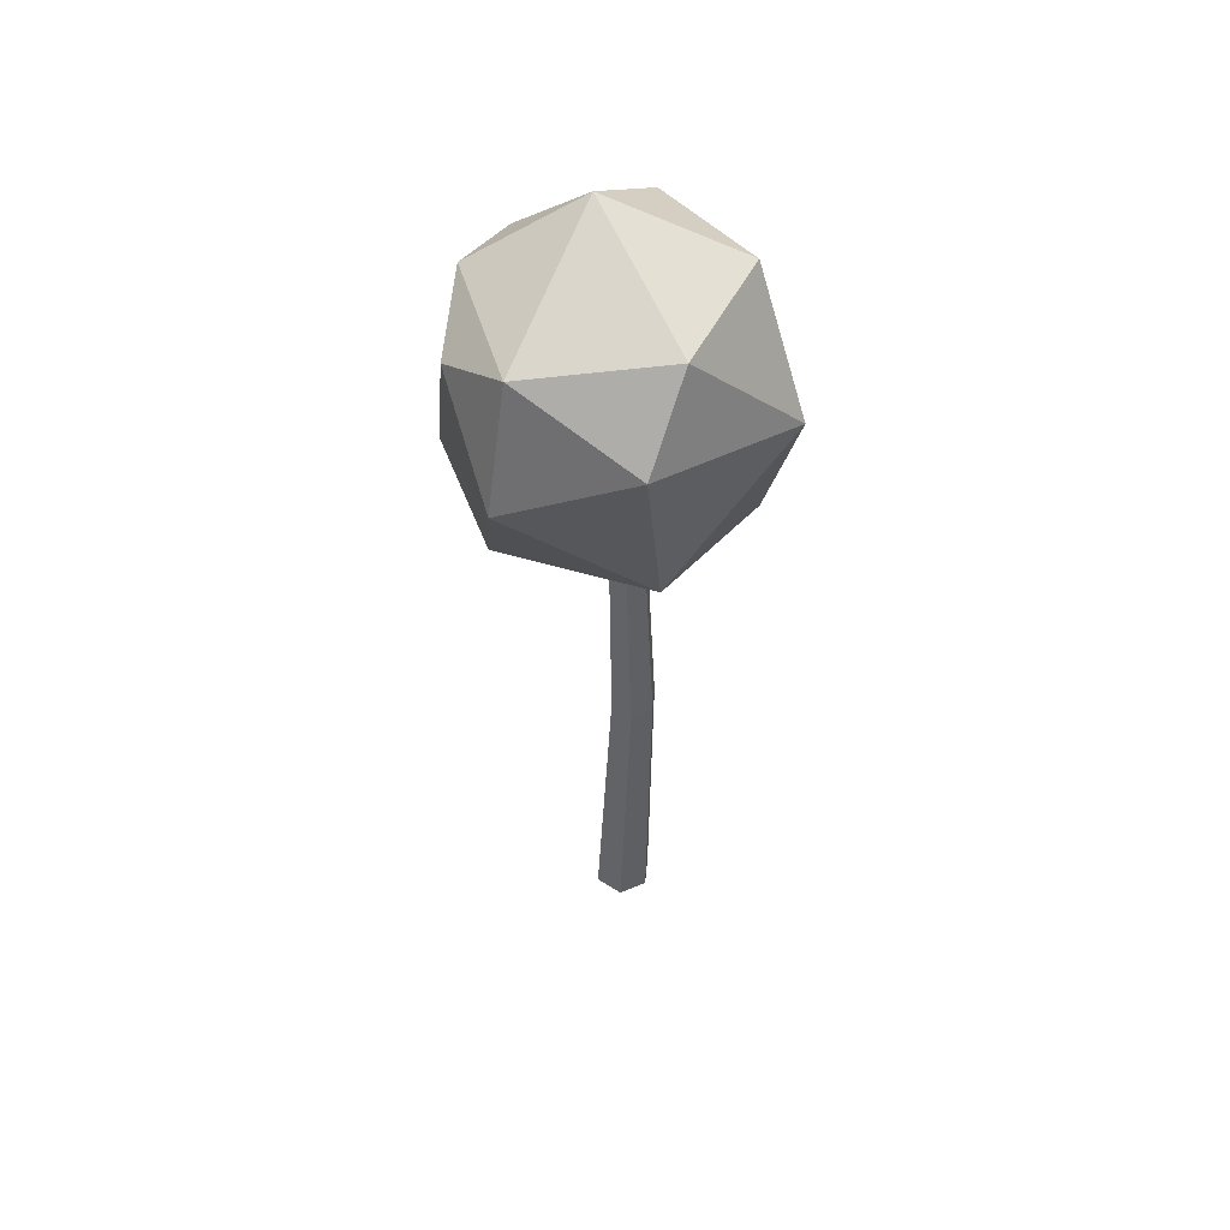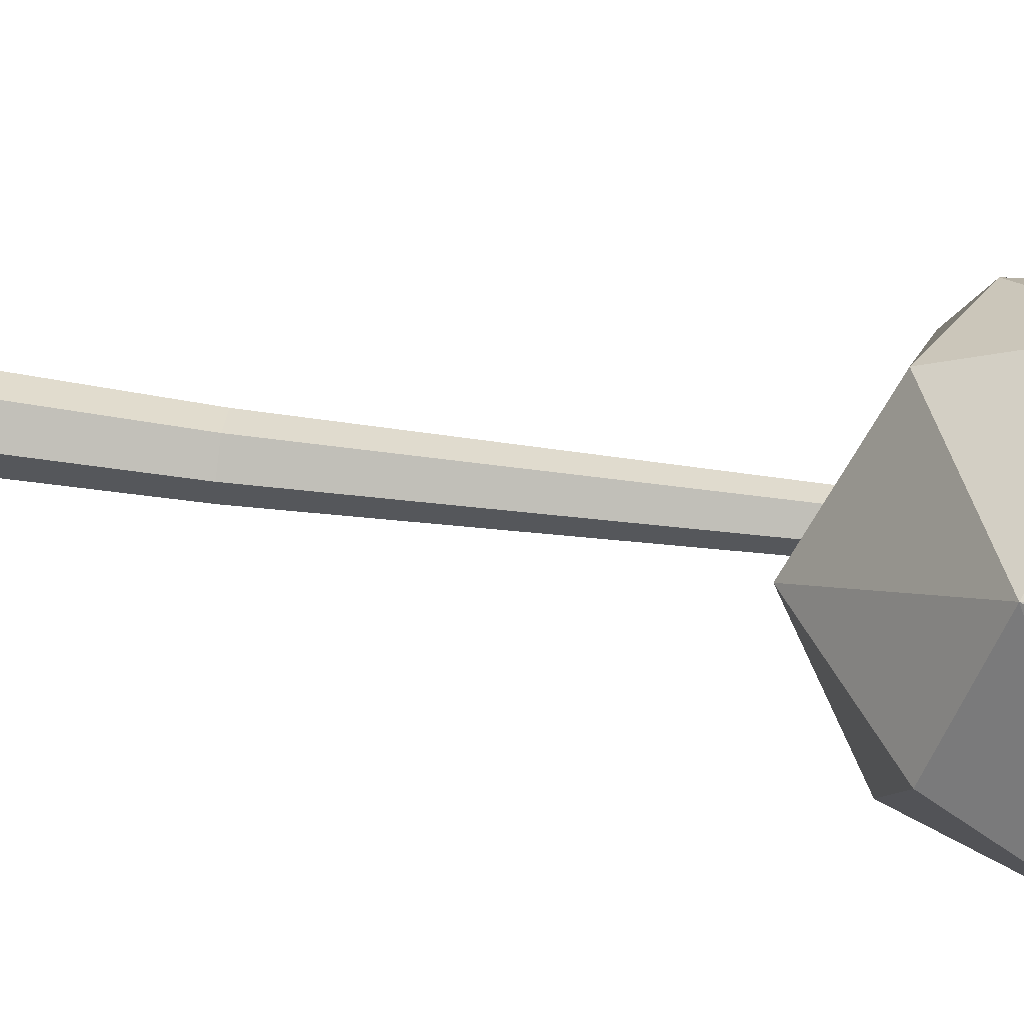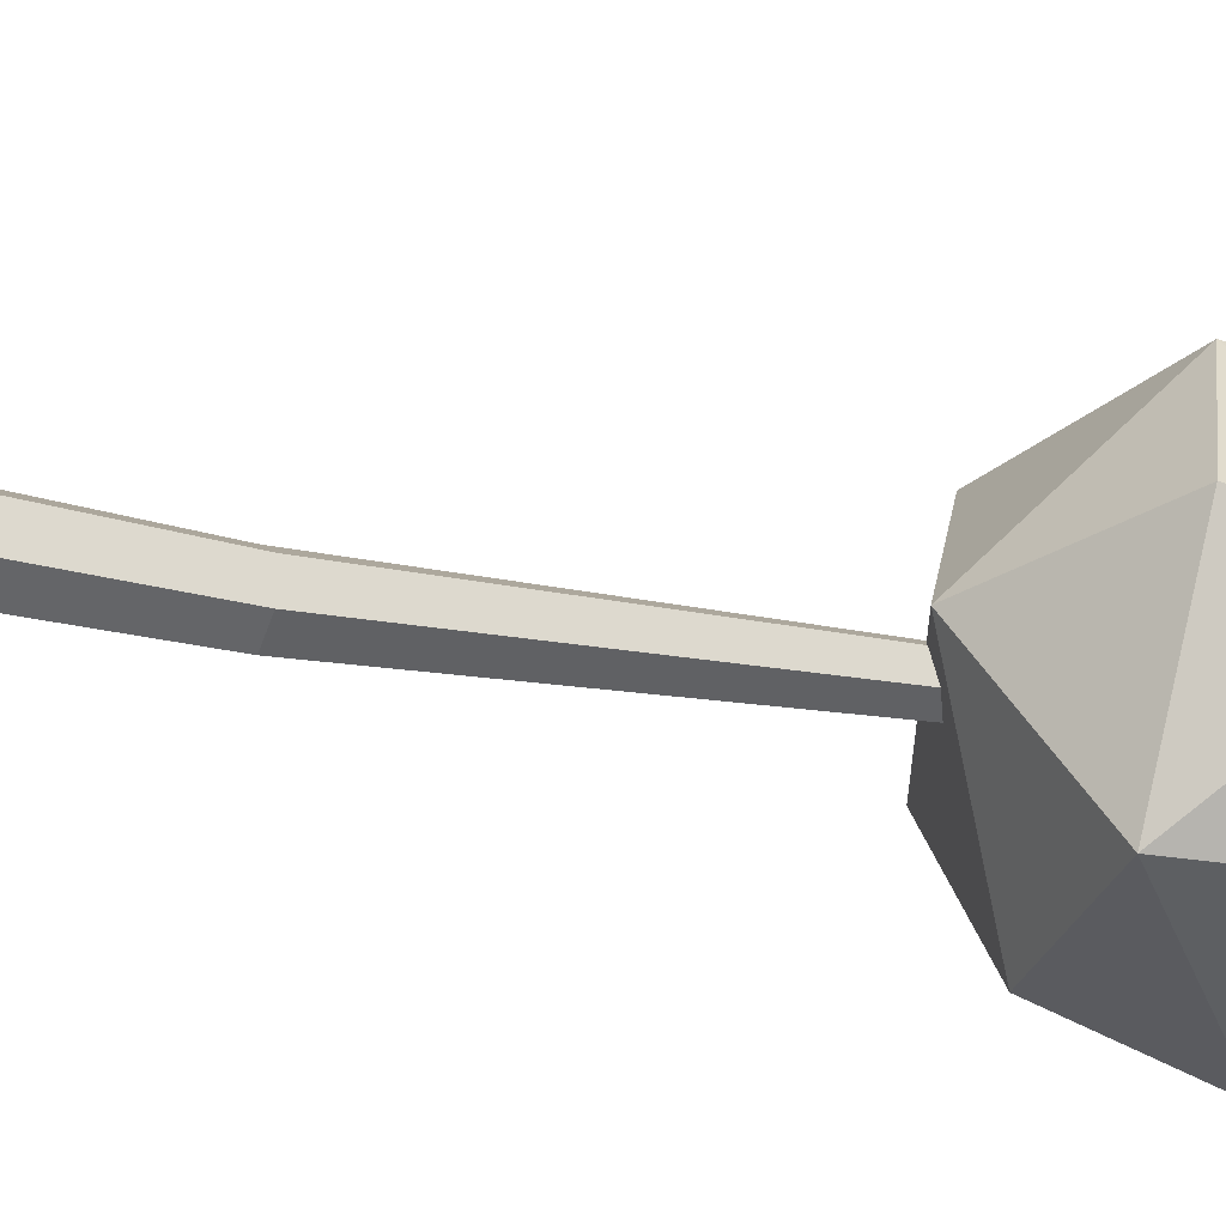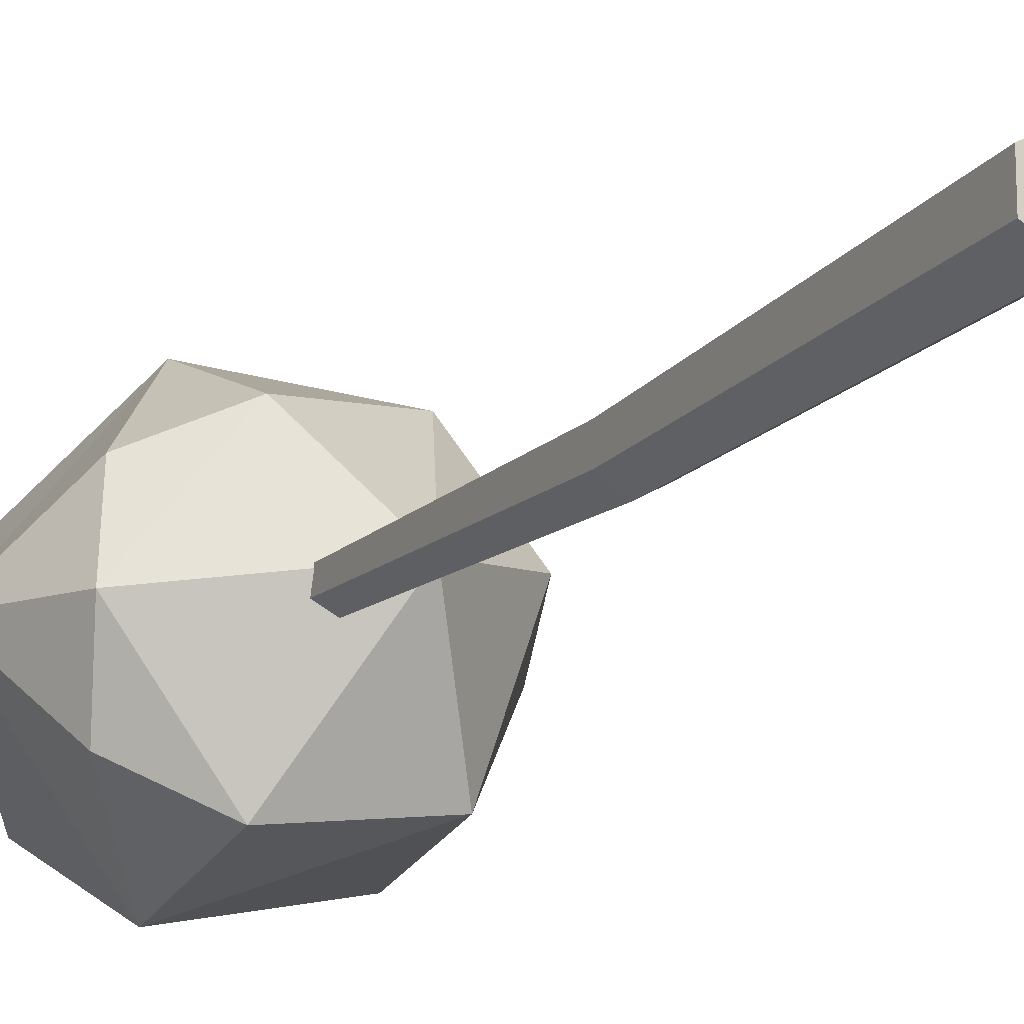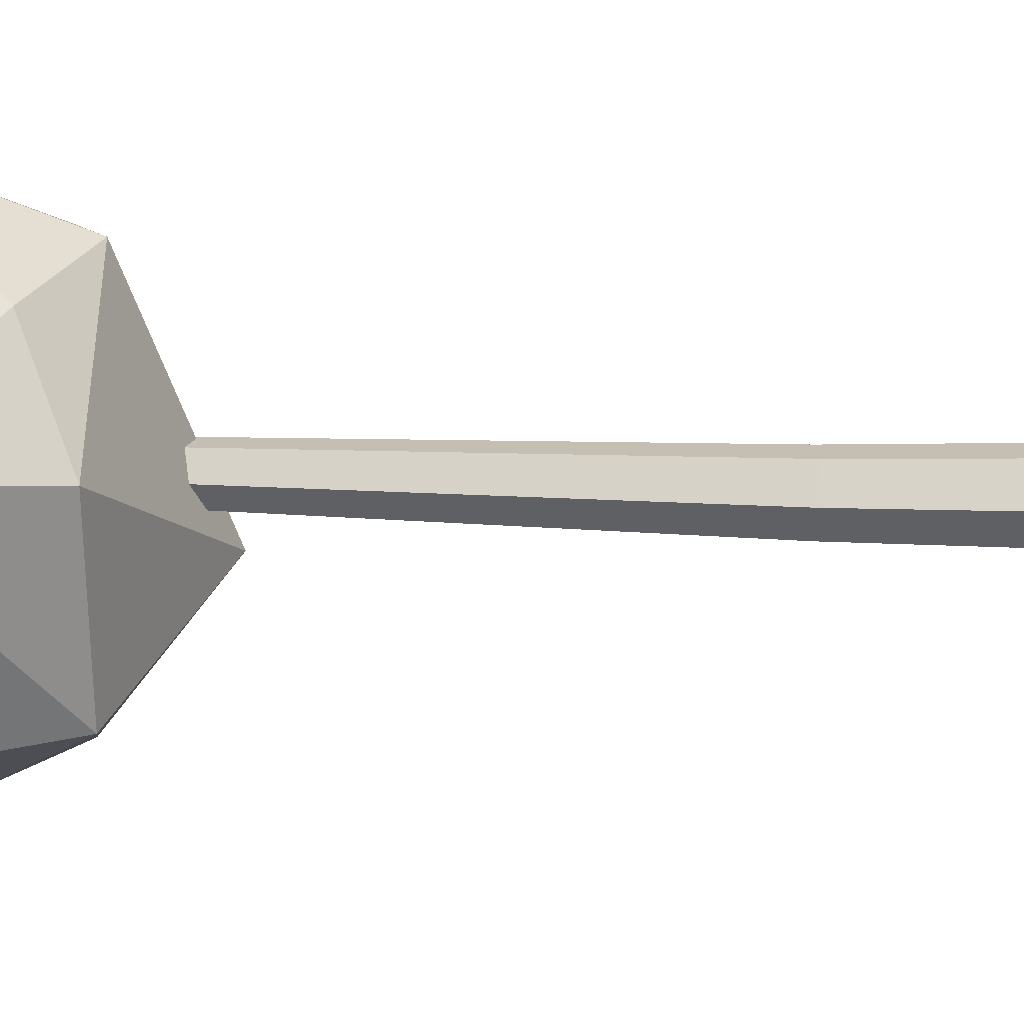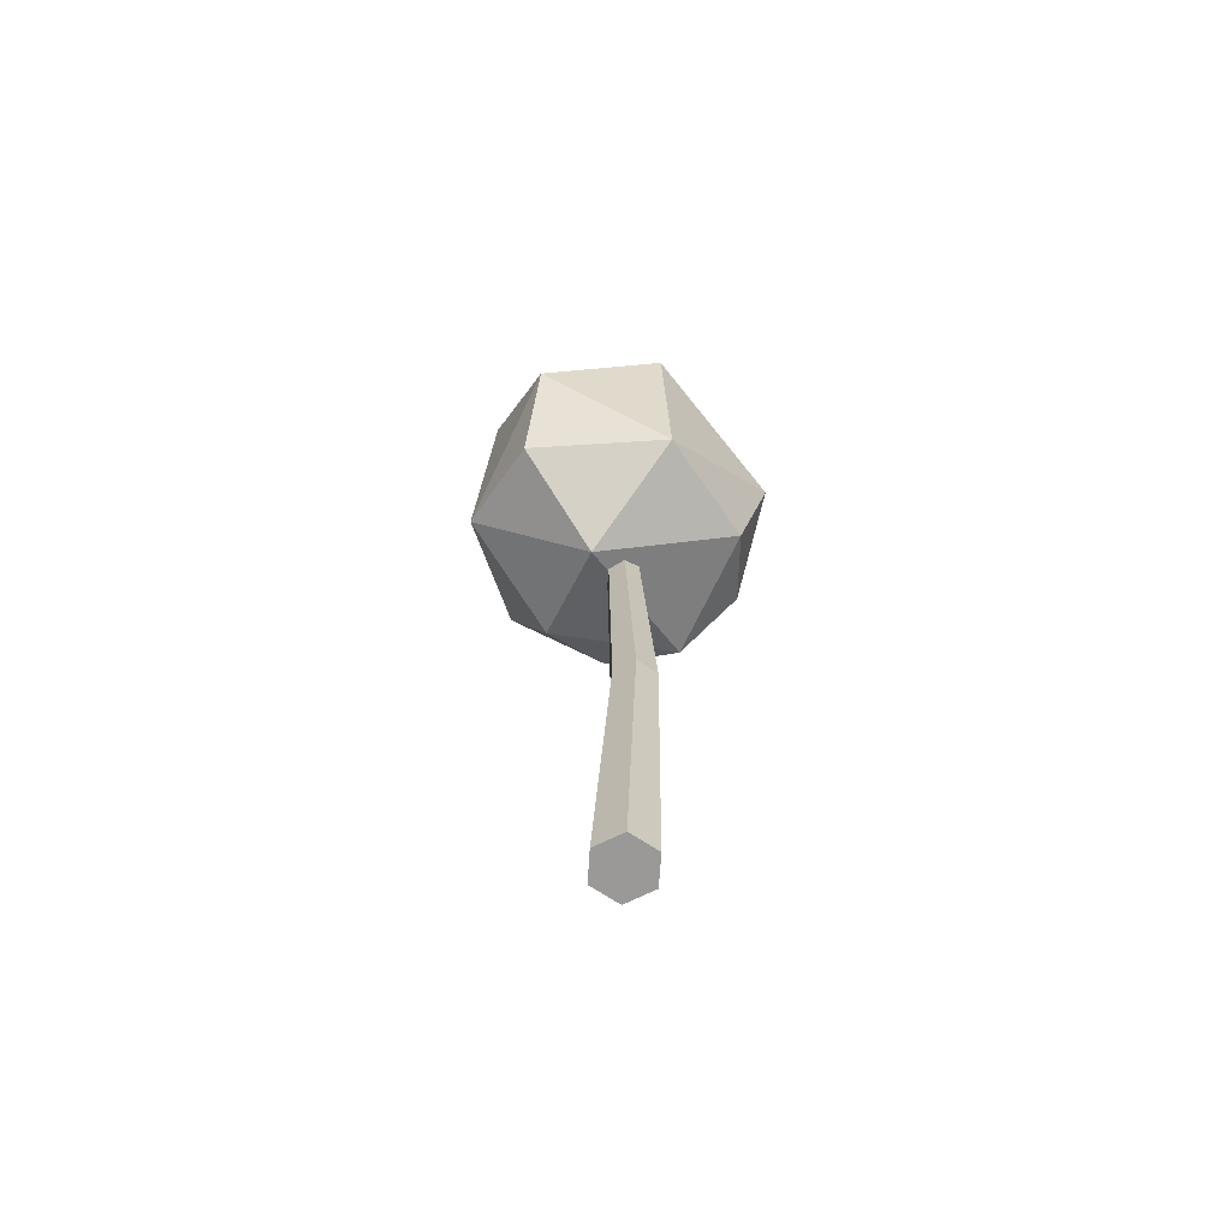
<metadata>
{"format":"obj","ext":"obj","renderer":"f3d","projection":"perspective","resolution":1024,"background":"white","views":[{"elev":52.1,"azim":125.2,"up":"+Y"},{"elev":62.7,"azim":98.0,"up":"+Z"},{"elev":-22.7,"azim":67.8,"up":"+Z"},{"elev":-16.4,"azim":-28.4,"up":"+Z"},{"elev":-72.4,"azim":-91.3,"up":"+Z"},{"elev":-68.9,"azim":116.4,"up":"+Y"}]}
</metadata>
<code>
o Cylinder.005_Cylinder.012
v 0.07287 0.00487 -0.0544
v 0.2653 0.00487 0.05671
v 0.2653 0.00487 0.2789
v 0.07287 0.00487 0.39
v -0.1196 0.00487 0.2789
v -0.1196 0.00487 0.05671
v 0.07287 4.924 0.04421
v 0.1799 4.924 0.106
v 0.1799 4.924 0.2296
v 0.07287 4.924 0.2914
v -0.03417 4.924 0.2296
v -0.03417 4.924 0.106
v 0.07287 0.00487 0.1678
v 0.07287 4.924 0.1678
v 0.2213 2.465 -0.00072
v 0.07287 2.465 -0.08639
v 0.2213 2.465 0.1706
v 0.07287 2.465 0.2563
v -0.07551 2.465 0.1706
v -0.07551 2.465 -0.000719
f 13 1 2
f 14 8 7
f 13 2 3
f 14 9 8
f 13 3 4
f 14 10 9
f 13 4 5
f 14 11 10
f 13 5 6
f 14 12 11
f 6 1 13
f 14 7 12
f 1 16 15 2
f 16 7 8 15
f 2 15 17 3
f 15 8 9 17
f 3 17 18 4
f 17 9 10 18
f 4 18 19 5
f 18 10 11 19
f 5 19 20 6
f 19 11 12 20
f 7 16 20 12
f 16 1 6 20
o Icosphere.004_Icosphere.019
v 0.3854 4.436 0.2592
v 1.161 4.979 0.4298
v -0.1524 4.799 0.9119
v -0.778 4.901 0.09908
v -0.1444 4.923 -0.7137
v -0.7824 6.444 0.5326
v -0.3771 6.692 -0.4513
v 0.5336 6.673 -0.5762
v 1.159 6.57 0.2365
v -0.006089 7.006 0.4543
v 0.7654 5.225 1.102
v 0.7651 4.884 -0.5843
v -0.679 5.076 0.6776
v -0.6734 5.162 -0.4451
v 1.444 5.724 0.1731
v -0.2054 5.607 1.277
v -1.063 5.748 0.1626
v -0.1944 5.778 -0.952
v 1.012 6.147 -0.6397
v 1.055 6.31 0.7807
v -0.08543 6.356 1.128
v 0.5256 6.548 1.049
f 23 21 31
f 22 31 21
f 21 32 22
f 24 23 33
f 24 21 23
f 25 24 34
f 25 21 24
f 32 21 25
f 35 22 32
f 36 23 31
f 42 36 31
f 37 24 33
f 33 36 37
f 26 37 36
f 36 33 23
f 38 25 34
f 34 37 38
f 27 38 37
f 37 34 24
f 32 38 39
f 28 39 38
f 38 32 25
f 40 42 31
f 31 35 40
f 29 40 35
f 35 31 22
f 41 26 36
f 42 41 36
f 26 27 37
f 27 28 38
f 39 29 35
f 39 35 32
f 40 29 42
f 30 42 29
f 30 26 41
f 41 42 30
f 26 30 27
f 30 28 27
f 39 28 29
f 30 29 28

</code>
